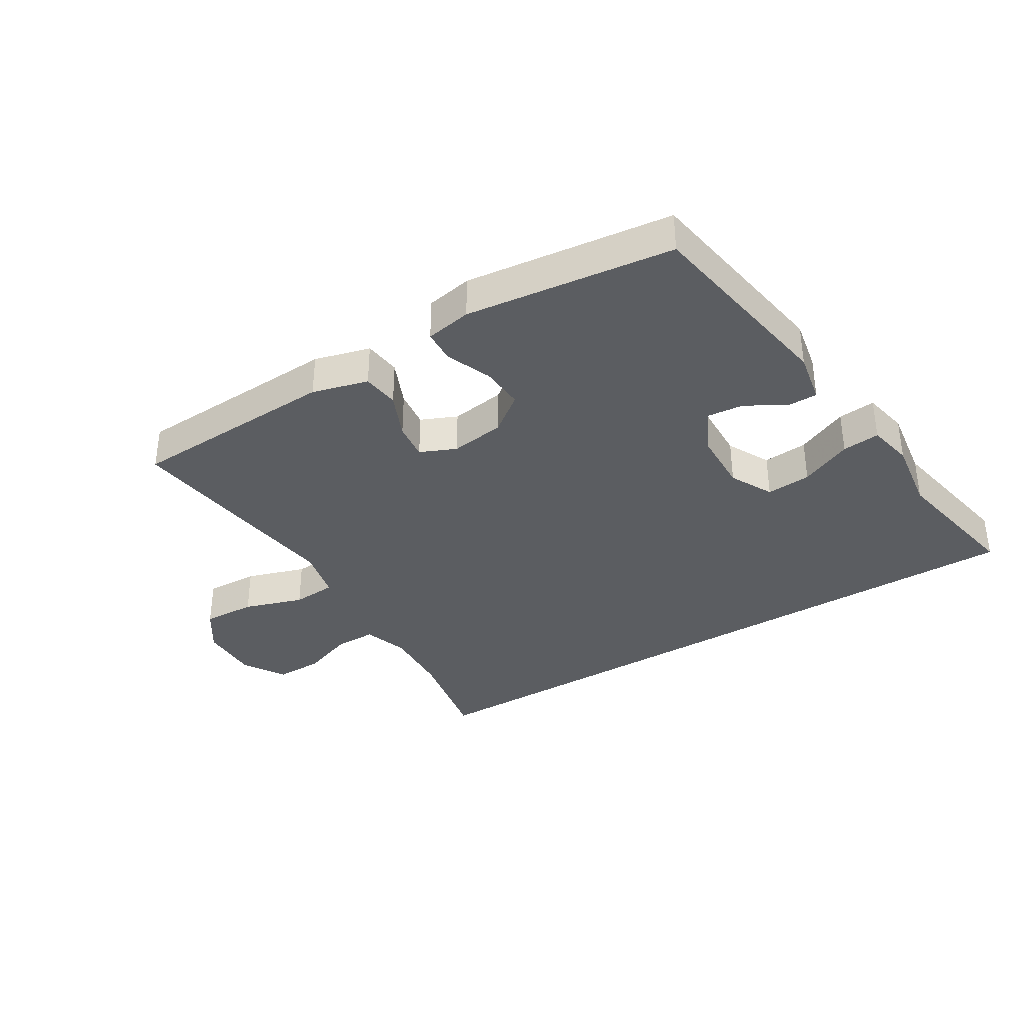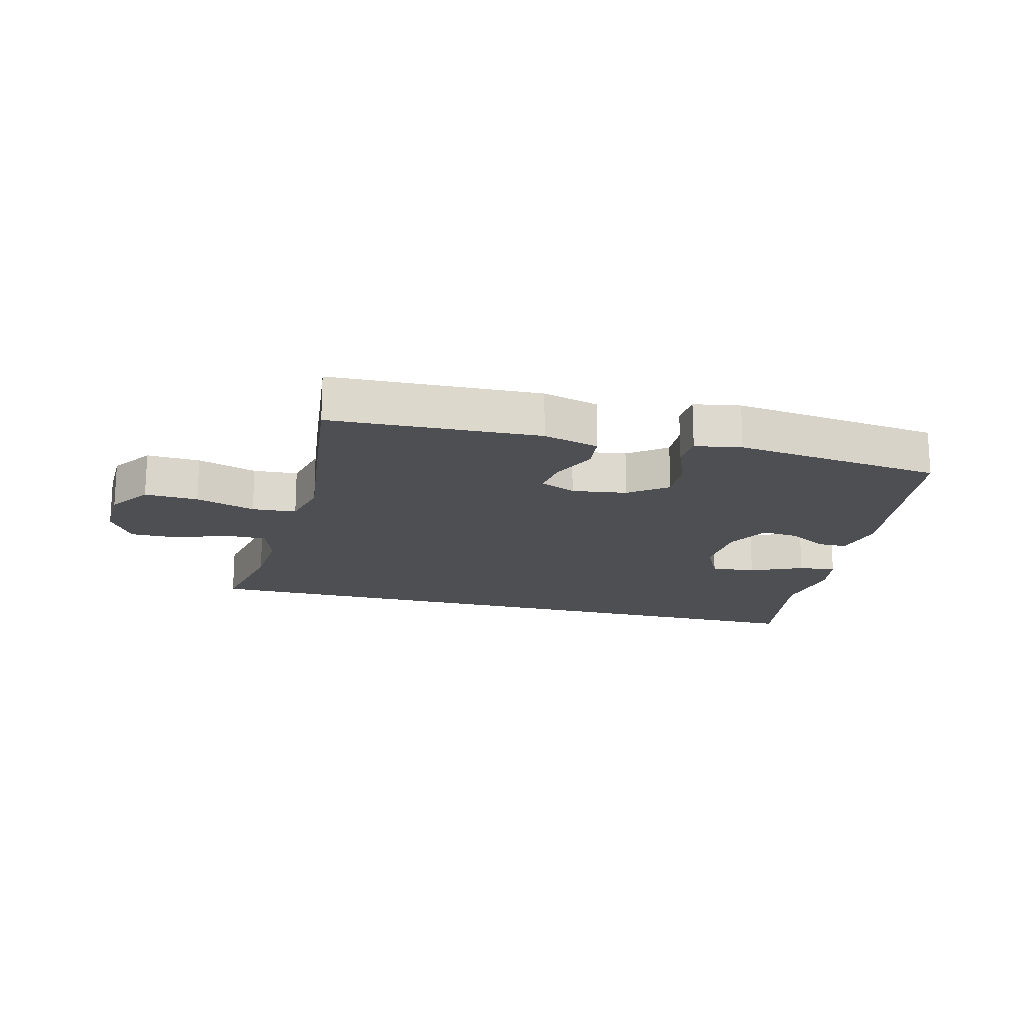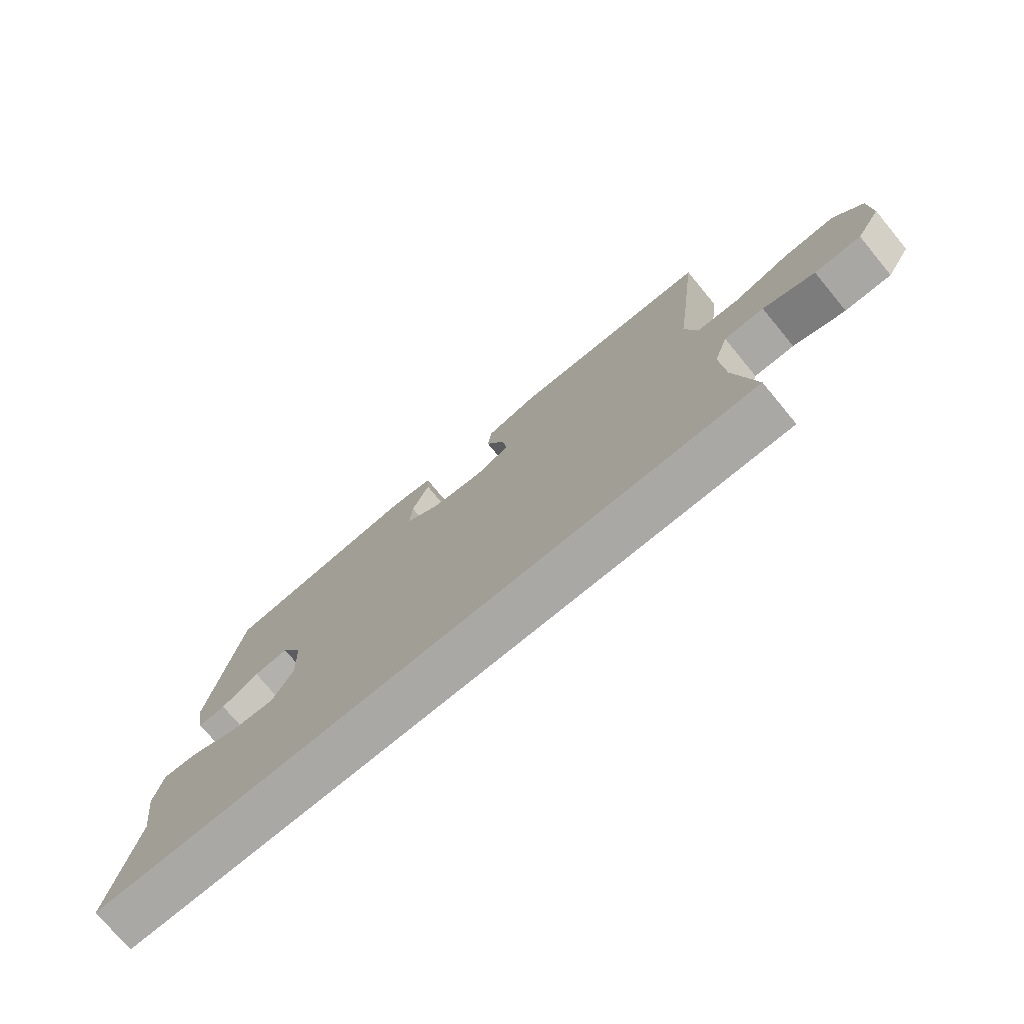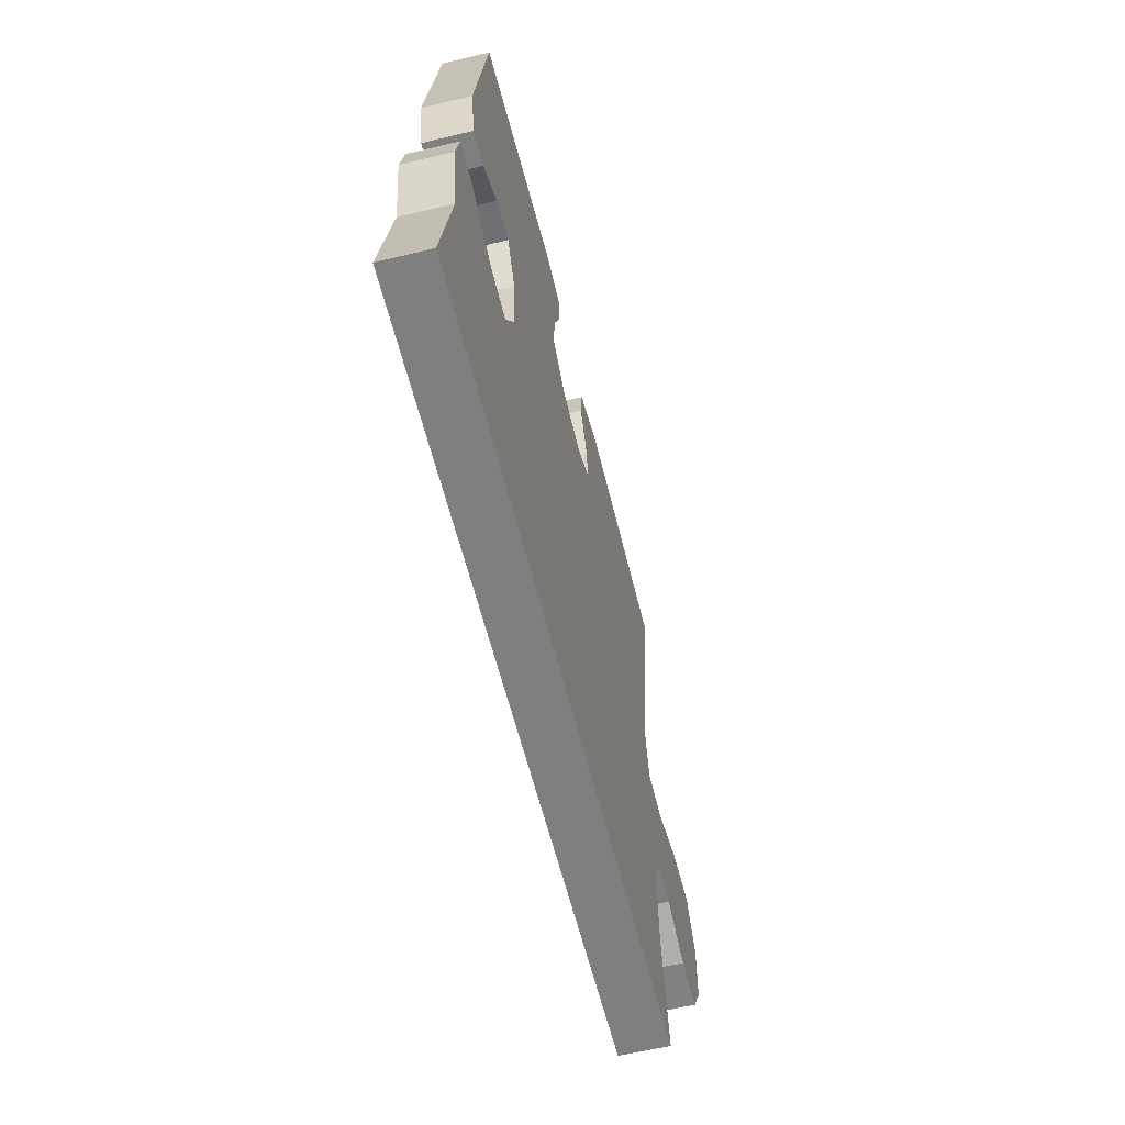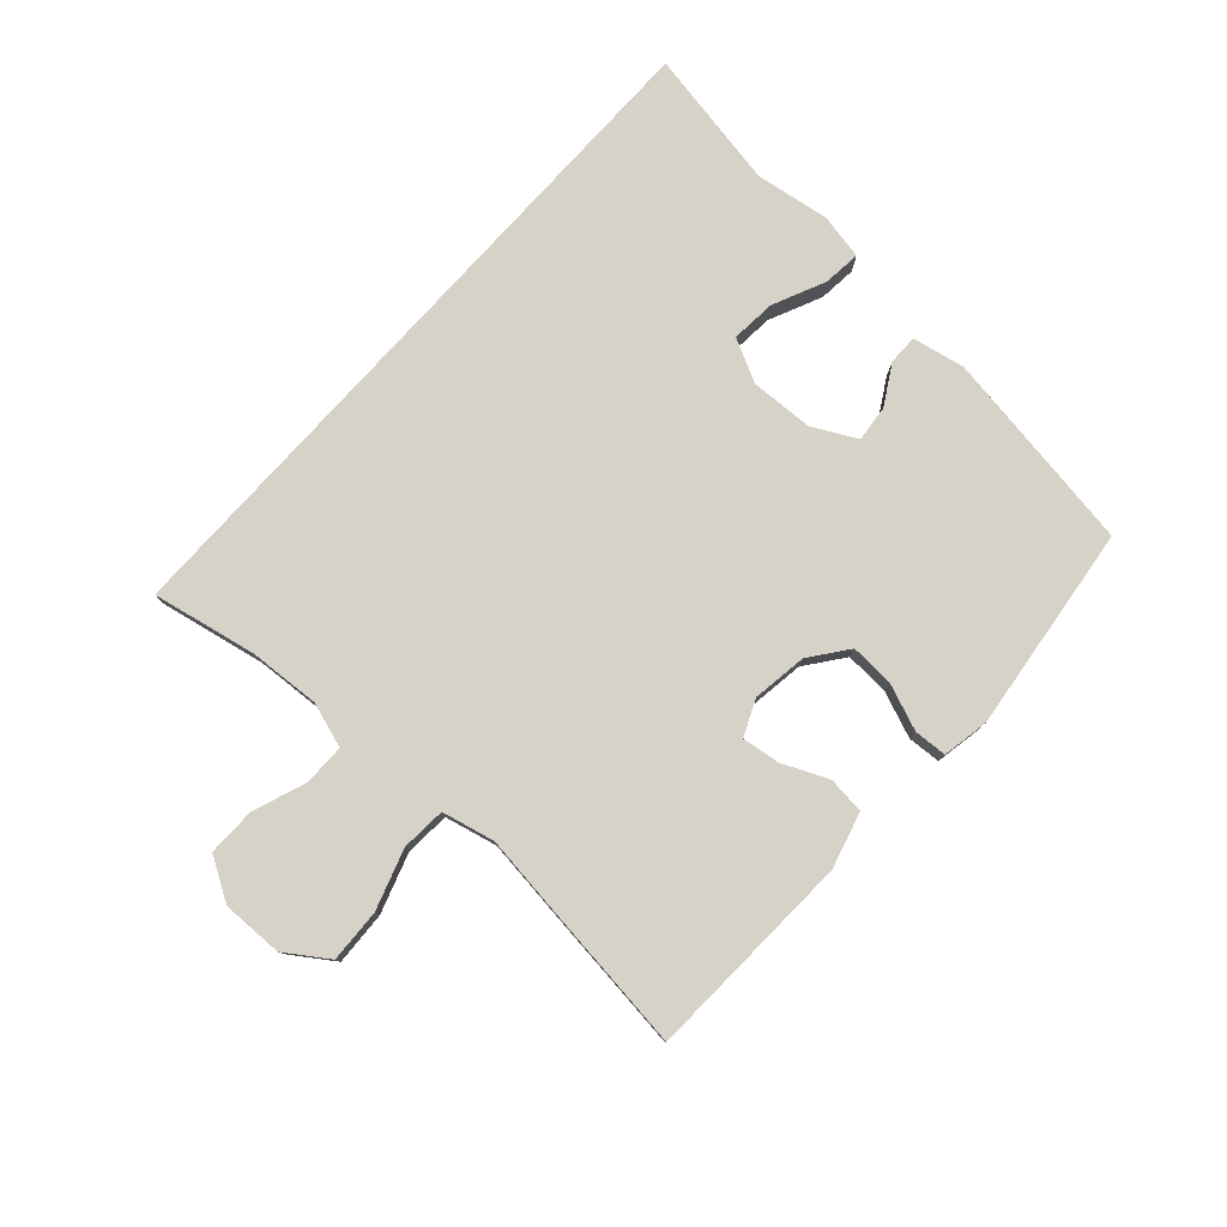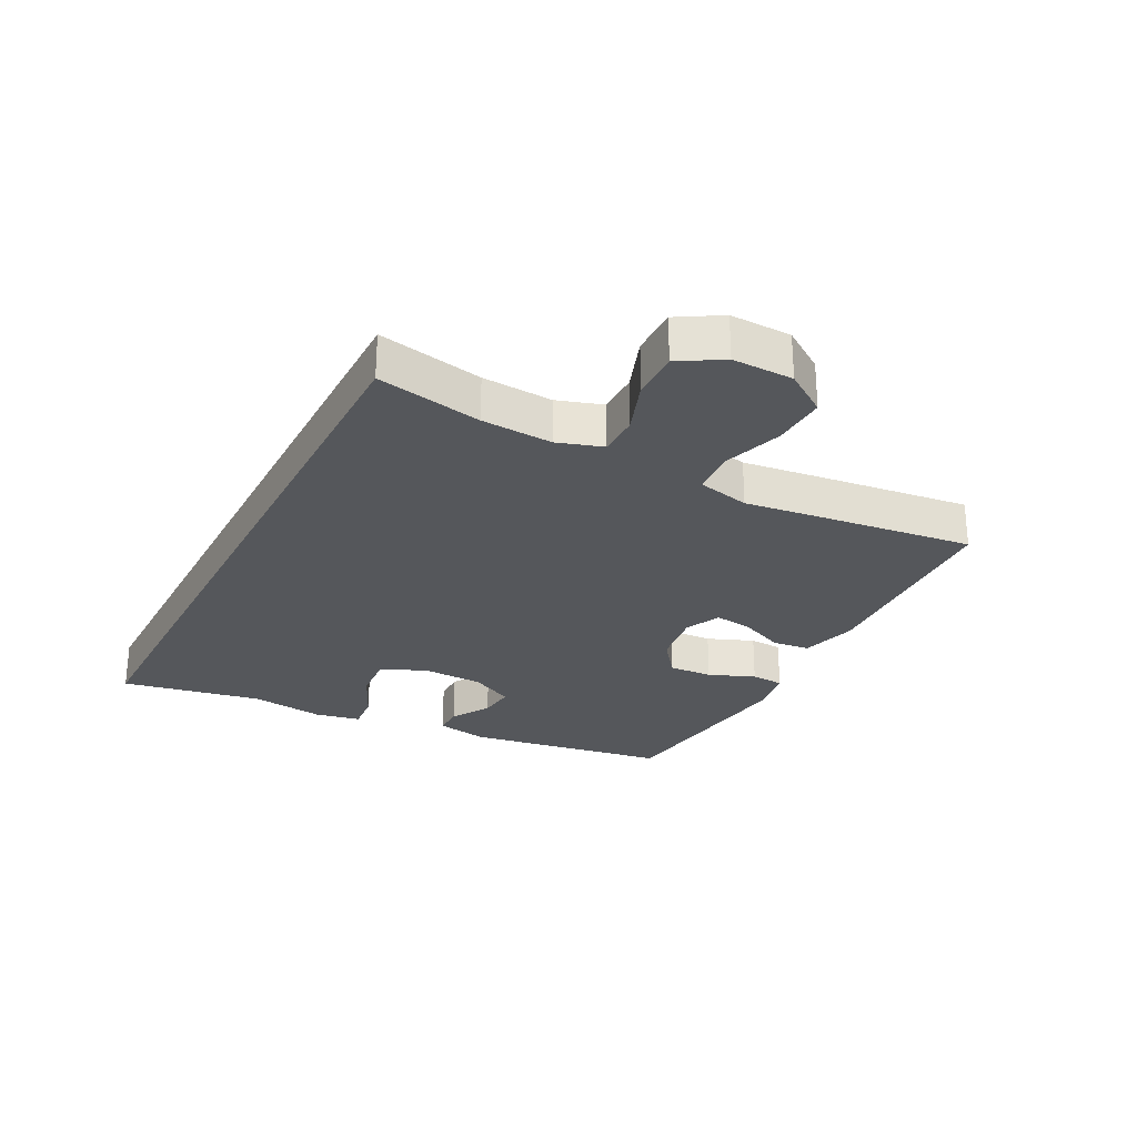
<metadata>
{"format":"obj","ext":"obj","renderer":"f3d","projection":"perspective","resolution":1024,"background":"white","views":[{"elev":-35.8,"azim":31.7,"up":"+Y"},{"elev":-17.6,"azim":-14.4,"up":"+Y"},{"elev":-75.1,"azim":-140.3,"up":"+Z"},{"elev":-59.9,"azim":103.9,"up":"+Z"},{"elev":78.6,"azim":-48.0,"up":"+Y"},{"elev":-27.0,"azim":-117.5,"up":"+Y"}]}
</metadata>
<code>
v 0.5 0.07 0.5
v 0.553 0.07 0.165
v 0.536 0.07 0.079
v 0.487 0.07 0.079
v 0.422 0.07 0.117
v 0.362 0.07 0.123
v 0.325 0.07 0.052
v 0.321 0.07 -0.052
v 0.357 0.07 -0.123
v 0.431 0.07 -0.117
v 0.517 0.07 -0.078
v 0.579 0.07 -0.072
v 0.594 0.07 -0.147
v 0.576 0.07 -0.269
v 0.619 0.07 -0.5
v -0.521 0.07 -0.5
v -0.487 0.07 -0.328
v -0.48 0.07 -0.212
v -0.504 0.07 -0.138
v -0.572 0.07 -0.138
v -0.66 0.07 -0.17
v -0.739 0.07 -0.171
v -0.781 0.07 -0.101
v -0.779 0.07 -0.001
v -0.732 0.07 0.068
v -0.644 0.07 0.064
v -0.546 0.07 0.032
v -0.473 0.07 0.037
v -0.453 0.07 0.123
v -0.47 0.07 0.255
v -0.5 0.07 0.5
v -0.156 0.07 0.515
v -0.064 0.07 0.49
v -0.057 0.07 0.429
v -0.09 0.07 0.354
v -0.098 0.07 0.292
v -0.039 0.07 0.266
v 0.051 0.07 0.279
v 0.113 0.07 0.326
v 0.109 0.07 0.398
v 0.079 0.07 0.474
v 0.082 0.07 0.528
v 0.158 0.07 0.542
v 0.5 0 0.5
v 0.553 0 0.165
v 0.536 0 0.079
v 0.487 0 0.079
v 0.422 0 0.117
v 0.362 0 0.123
v 0.325 0 0.052
v 0.321 0 -0.052
v 0.357 0 -0.123
v 0.431 0 -0.117
v 0.517 0 -0.078
v 0.579 0 -0.072
v 0.594 0 -0.147
v 0.576 0 -0.269
v 0.619 0 -0.5
v -0.521 0 -0.5
v -0.487 0 -0.328
v -0.48 0 -0.212
v -0.504 0 -0.138
v -0.572 0 -0.138
v -0.66 0 -0.17
v -0.739 0 -0.171
v -0.781 0 -0.101
v -0.779 0 -0.001
v -0.732 0 0.068
v -0.644 0 0.064
v -0.546 0 0.032
v -0.473 0 0.037
v -0.453 0 0.123
v -0.47 0 0.255
v -0.5 0 0.5
v -0.156 0 0.515
v -0.064 0 0.49
v -0.057 0 0.429
v -0.09 0 0.354
v -0.098 0 0.292
v -0.039 0 0.266
v 0.051 0 0.279
v 0.113 0 0.326
v 0.109 0 0.398
v 0.079 0 0.474
v 0.082 0 0.528
v 0.158 0 0.542
f 40 41 42 43
f 39 40 43 1
f 38 39 1 2
f 37 38 2
f 32 33 34 35
f 32 35 36
f 29 30 31 32
f 28 29 32 36
f 24 25 26 27
f 24 27 28
f 23 24 28
f 20 21 22 23
f 19 20 23 28
f 18 19 28 36
f 14 15 16 17
f 10 11 12 13
f 9 10 13 14
f 2 3 4 5
f 37 2 5 6
f 17 18 36 37
f 17 37 6 7
f 9 14 17
f 8 9 17
f 7 8 17
f 86 85 84 83
f 44 86 83 82
f 45 44 82 81
f 45 81 80
f 78 77 76 75
f 79 78 75
f 75 74 73 72
f 79 75 72 71
f 70 69 68 67
f 71 70 67
f 71 67 66
f 66 65 64 63
f 71 66 63 62
f 79 71 62 61
f 60 59 58 57
f 56 55 54 53
f 57 56 53 52
f 48 47 46 45
f 49 48 45 80
f 80 79 61 60
f 50 49 80 60
f 60 57 52
f 60 52 51
f 60 51 50
f 1 44 45 2
f 2 45 46 3
f 3 46 47 4
f 4 47 48 5
f 5 48 49 6
f 6 49 50 7
f 7 50 51 8
f 8 51 52 9
f 9 52 53 10
f 10 53 54 11
f 11 54 55 12
f 12 55 56 13
f 13 56 57 14
f 14 57 58 15
f 15 58 59 16
f 16 59 60 17
f 17 60 61 18
f 18 61 62 19
f 19 62 63 20
f 20 63 64 21
f 21 64 65 22
f 22 65 66 23
f 23 66 67 24
f 24 67 68 25
f 25 68 69 26
f 26 69 70 27
f 27 70 71 28
f 28 71 72 29
f 29 72 73 30
f 30 73 74 31
f 31 74 75 32
f 32 75 76 33
f 33 76 77 34
f 34 77 78 35
f 35 78 79 36
f 36 79 80 37
f 37 80 81 38
f 38 81 82 39
f 39 82 83 40
f 40 83 84 41
f 41 84 85 42
f 42 85 86 43
f 43 86 44 1

</code>
